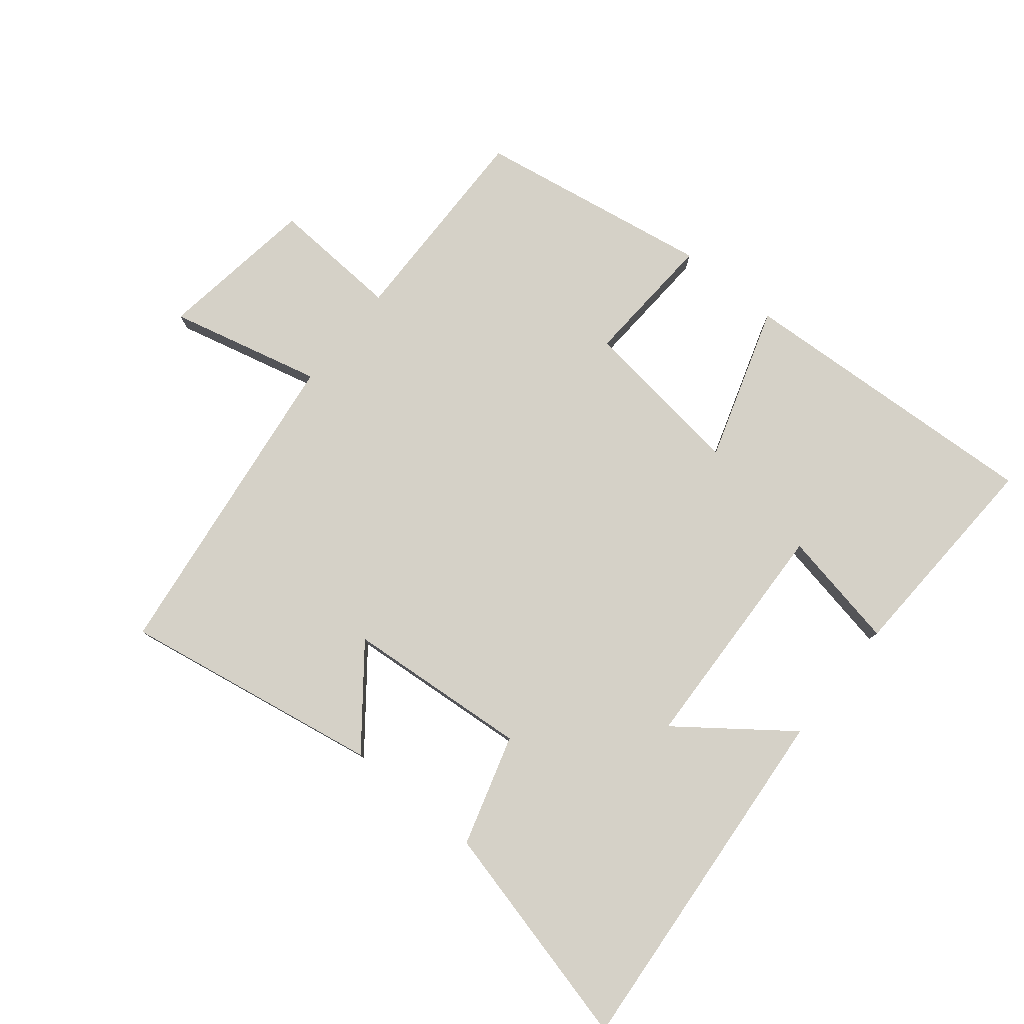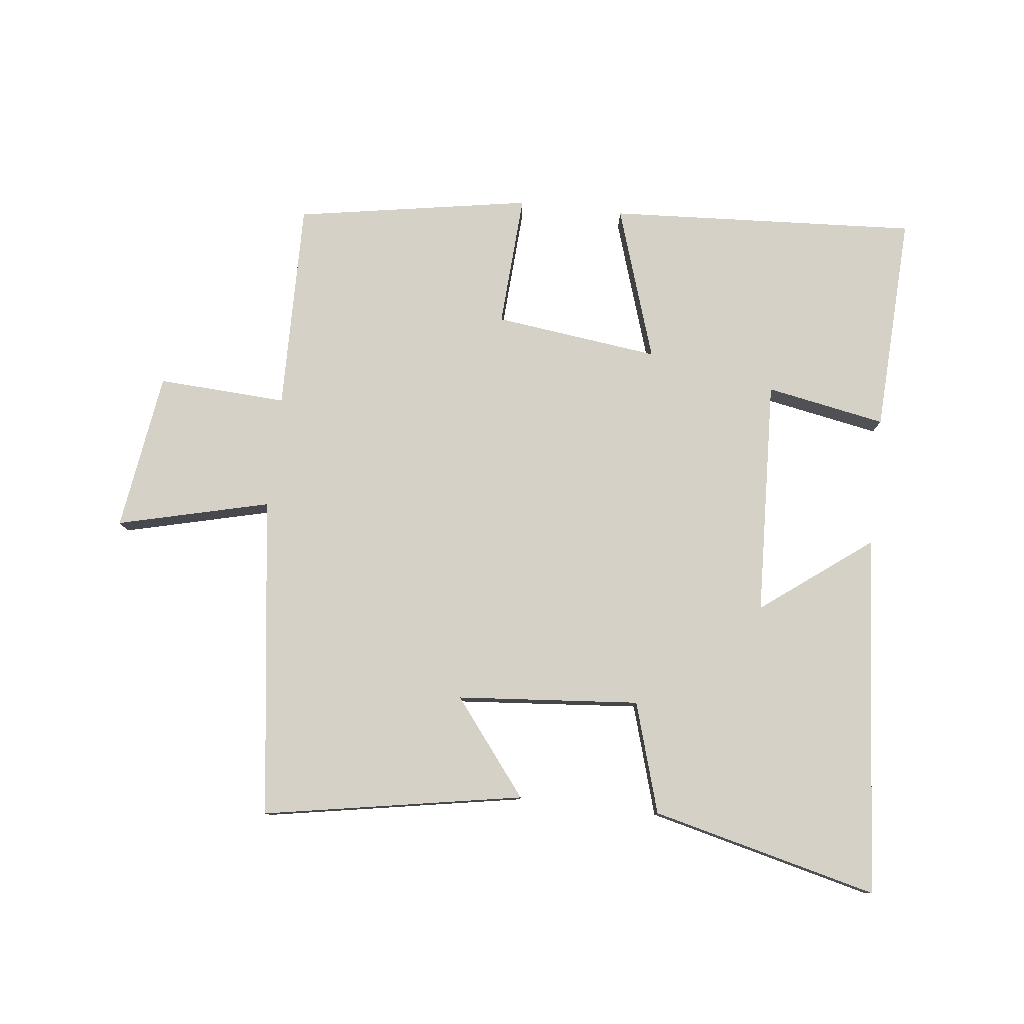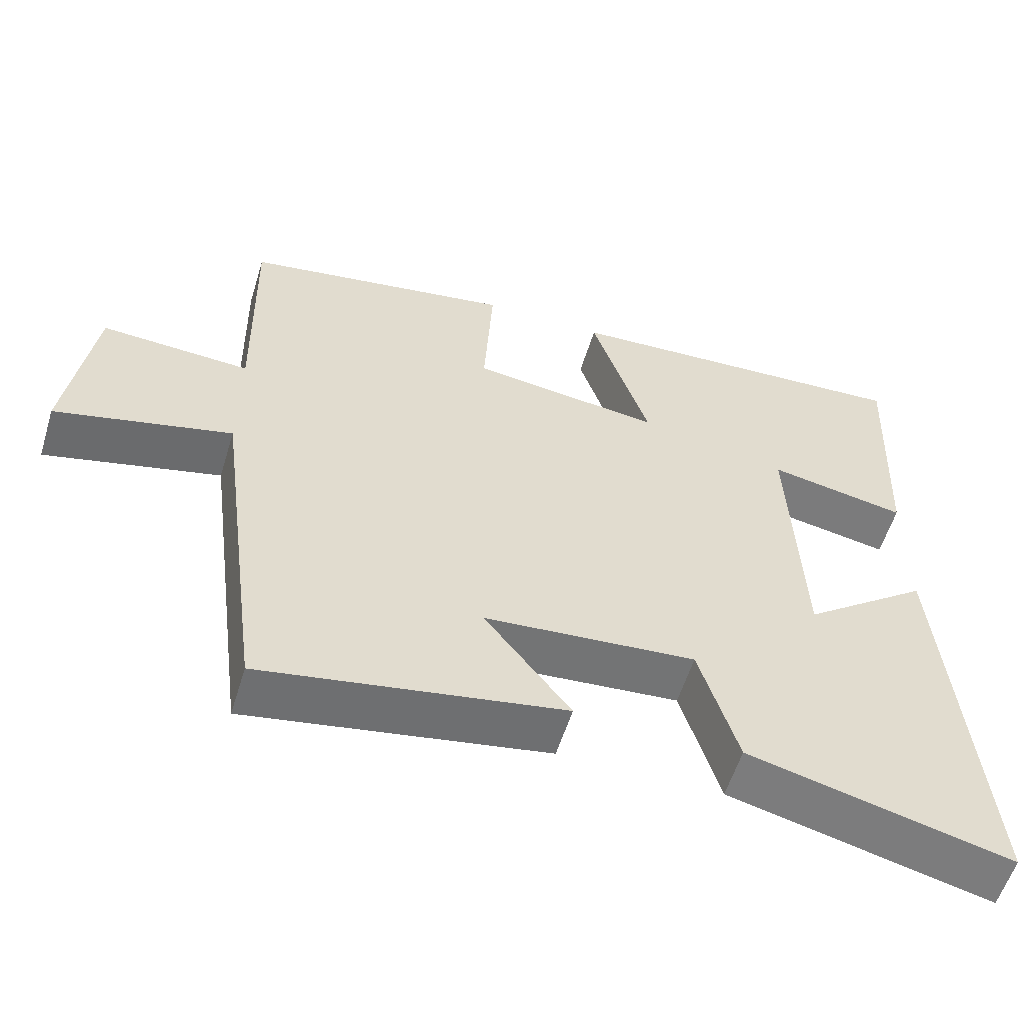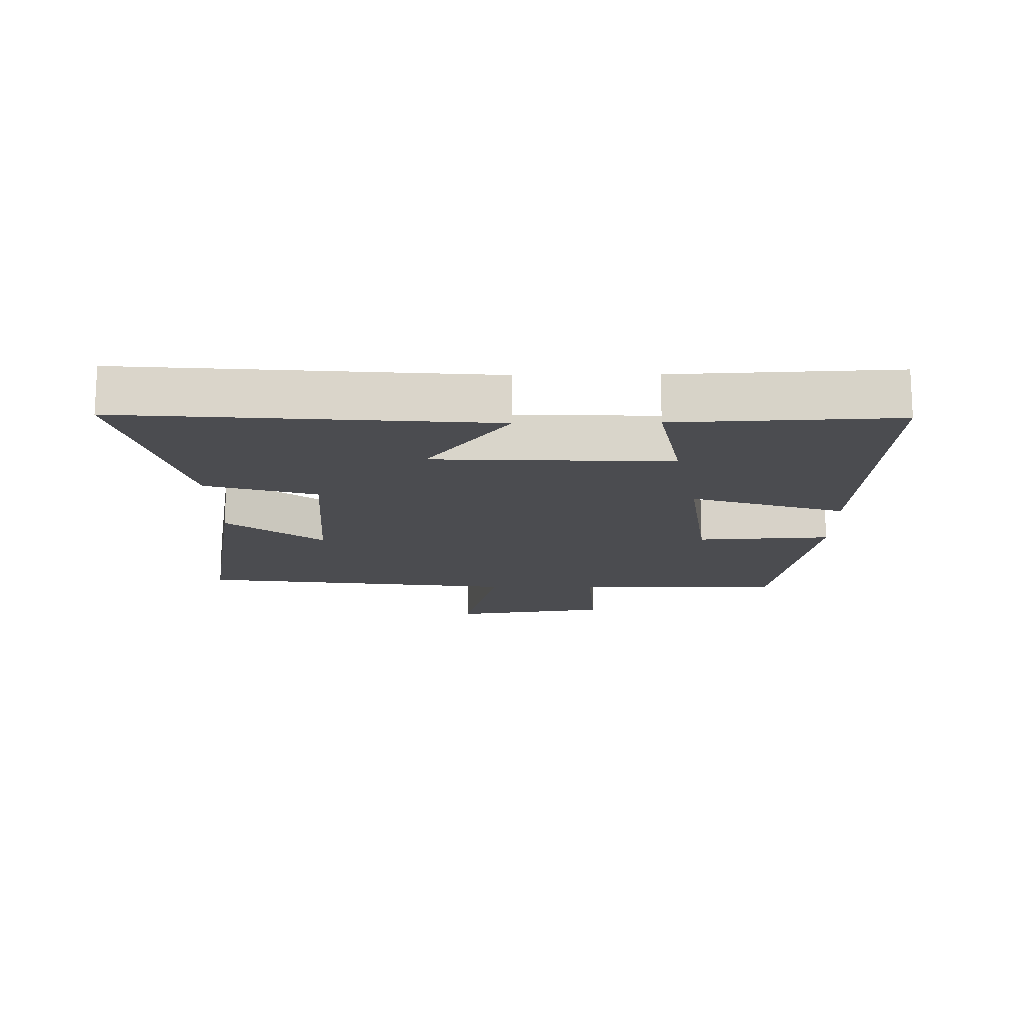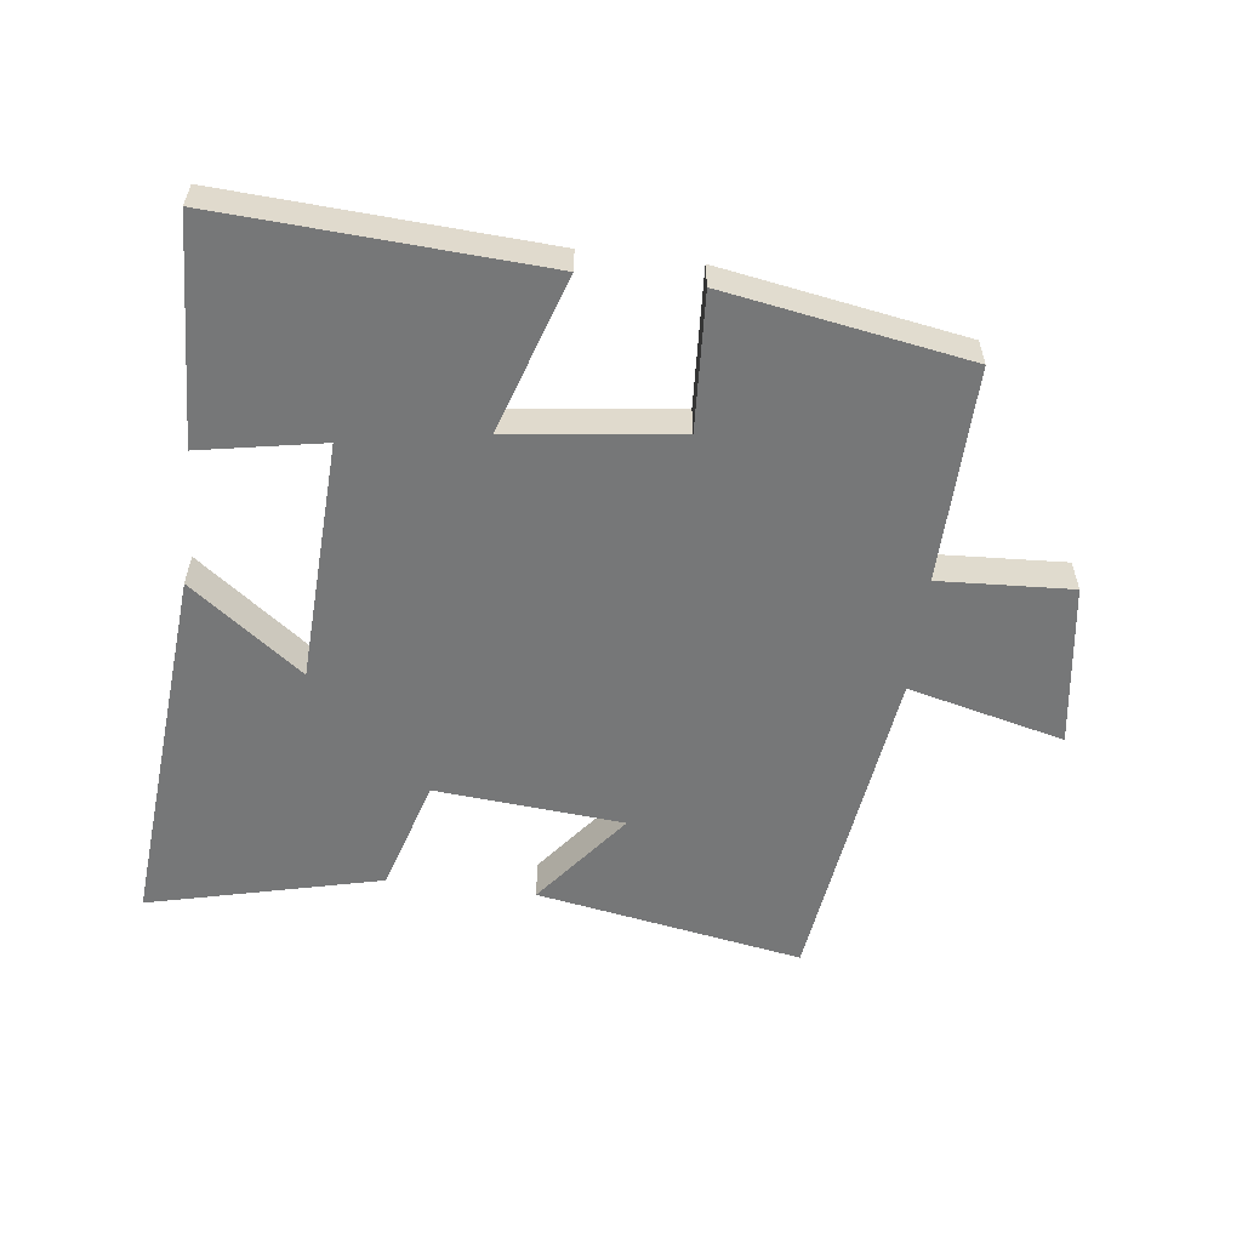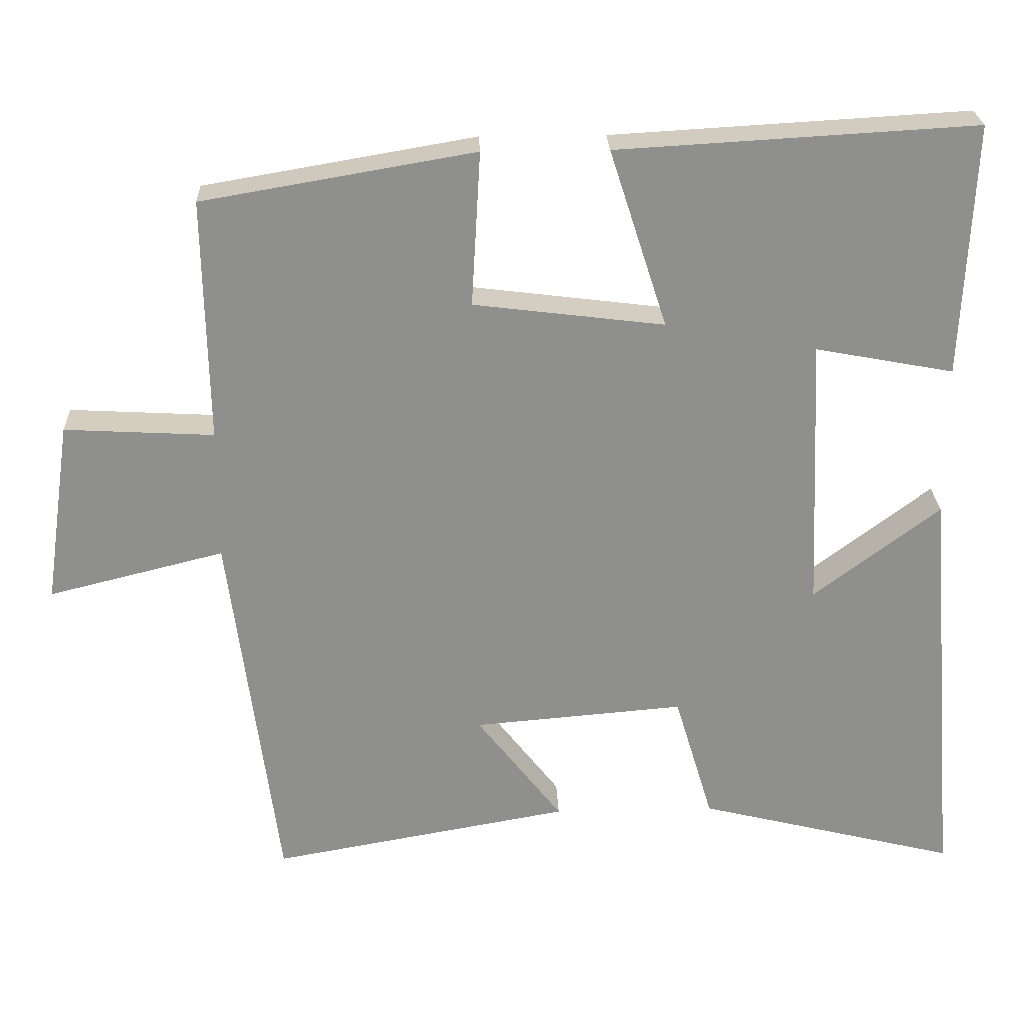
<metadata>
{"format":"obj","ext":"obj","renderer":"f3d","projection":"perspective","resolution":1024,"background":"white","views":[{"elev":79.1,"azim":-140.8,"up":"+Y"},{"elev":79.3,"azim":-173.5,"up":"+Y"},{"elev":-57.1,"azim":163.0,"up":"+Z"},{"elev":-15.2,"azim":-89.1,"up":"+Y"},{"elev":-57.0,"azim":-7.1,"up":"+Y"},{"elev":25.0,"azim":177.8,"up":"+Z"}]}
</metadata>
<code>
v 0.506 0.07 0.437
v 0.5 0.07 0.109
v 0.702 0.07 0.12
v 0.738 0.07 -0.128
v 0.5 0.07 -0.069
v 0.434 0.07 -0.572
v 0.028 0.07 -0.5
v 0.144 0.07 -0.351
v -0.142 0.07 -0.327
v -0.194 0.07 -0.5
v -0.547 0.07 -0.587
v -0.5 0.07 -0.02
v -0.329 0.07 -0.149
v -0.313 0.07 0.221
v -0.5 0.07 0.186
v -0.515 0.07 0.528
v -0.03 0.07 0.5
v -0.108 0.07 0.259
v 0.15 0.07 0.291
v 0.138 0.07 0.5
v 0.506 0 0.437
v 0.5 0 0.109
v 0.702 0 0.12
v 0.738 0 -0.128
v 0.5 0 -0.069
v 0.434 0 -0.572
v 0.028 0 -0.5
v 0.144 0 -0.351
v -0.142 0 -0.327
v -0.194 0 -0.5
v -0.547 0 -0.587
v -0.5 0 -0.02
v -0.329 0 -0.149
v -0.313 0 0.221
v -0.5 0 0.186
v -0.515 0 0.528
v -0.03 0 0.5
v -0.108 0 0.259
v 0.15 0 0.291
v 0.138 0 0.5
f 19 20 1 2
f 18 19 2
f 16 17 18
f 14 15 16
f 14 16 18
f 13 14 18 2
f 9 10 11 12
f 9 12 13
f 8 9 13 2
f 5 6 7 8
f 2 3 4 5
f 2 5 8
f 22 21 40 39
f 22 39 38
f 38 37 36
f 36 35 34
f 38 36 34
f 22 38 34 33
f 32 31 30 29
f 33 32 29
f 22 33 29 28
f 28 27 26 25
f 25 24 23 22
f 28 25 22
f 1 21 22 2
f 2 22 23 3
f 3 23 24 4
f 4 24 25 5
f 5 25 26 6
f 6 26 27 7
f 7 27 28 8
f 8 28 29 9
f 9 29 30 10
f 10 30 31 11
f 11 31 32 12
f 12 32 33 13
f 13 33 34 14
f 14 34 35 15
f 15 35 36 16
f 16 36 37 17
f 17 37 38 18
f 18 38 39 19
f 19 39 40 20
f 20 40 21 1

</code>
